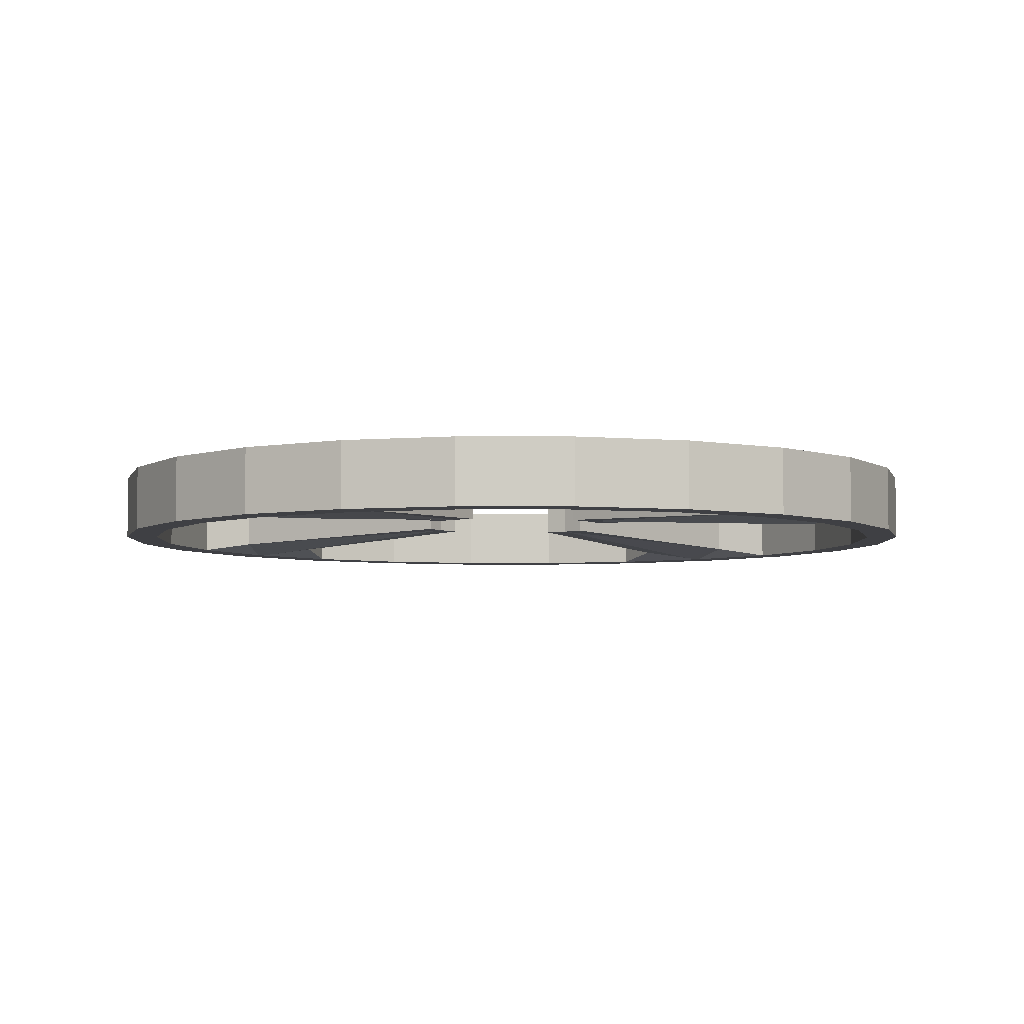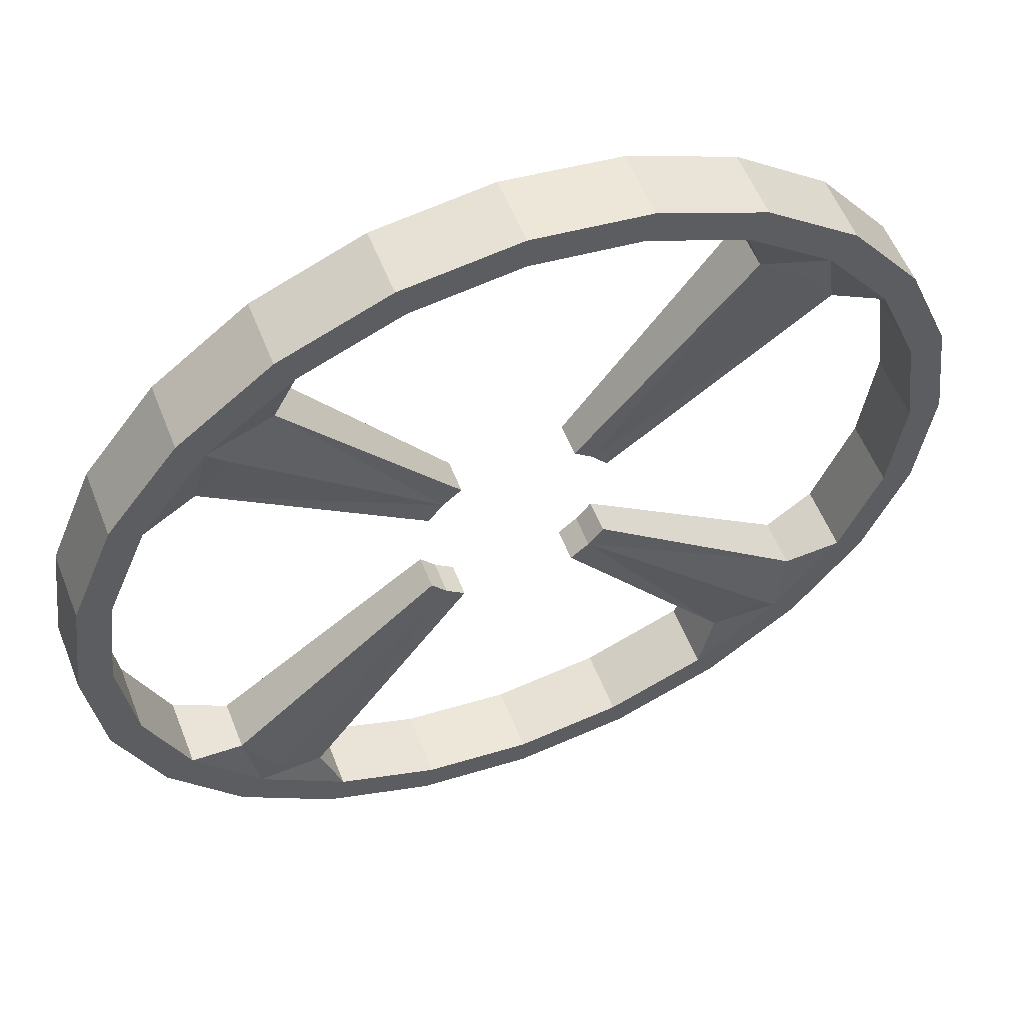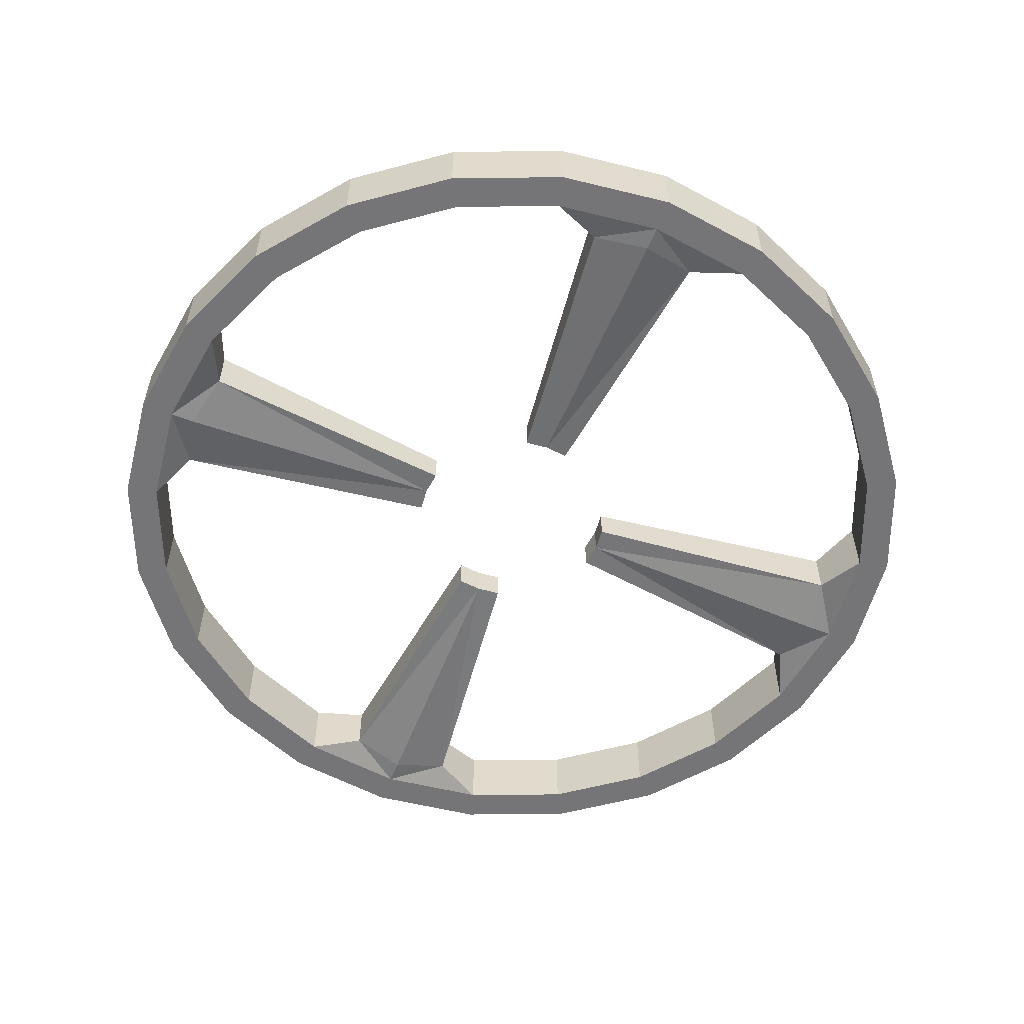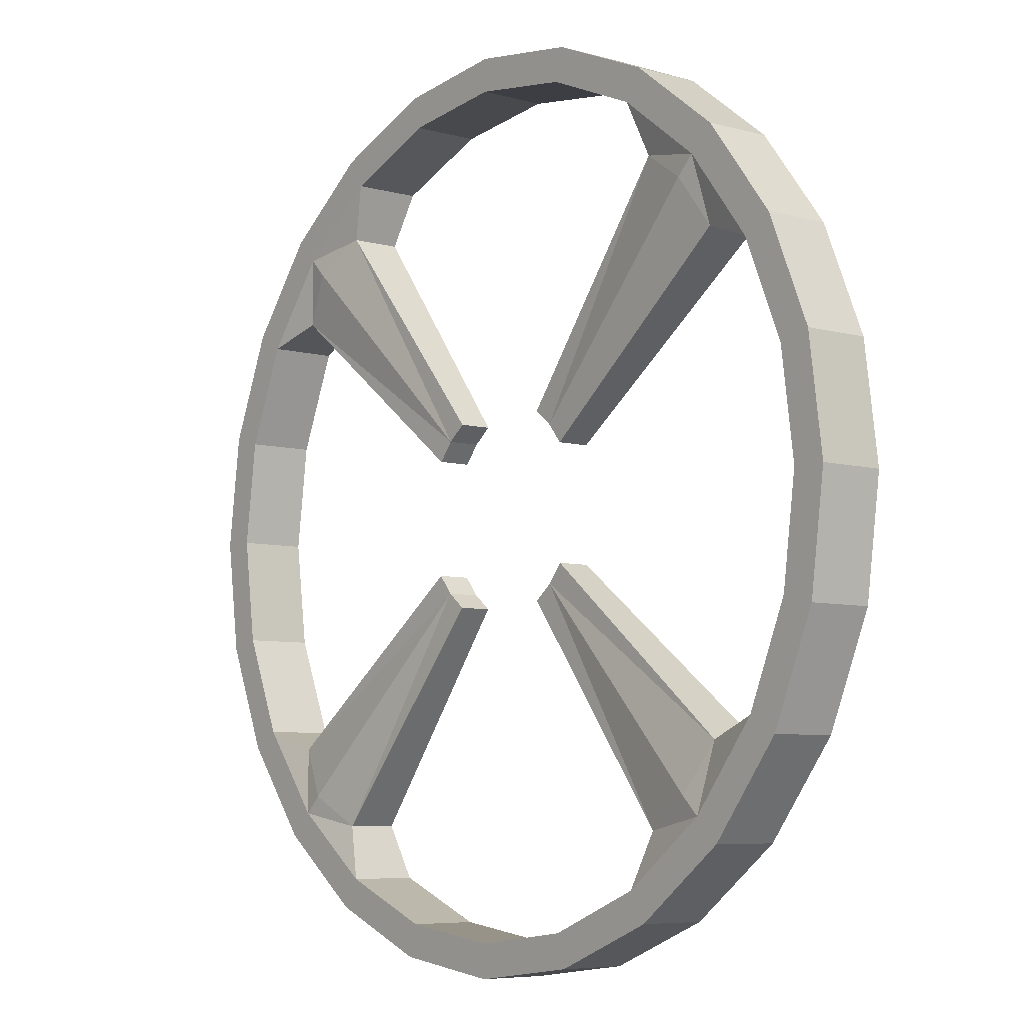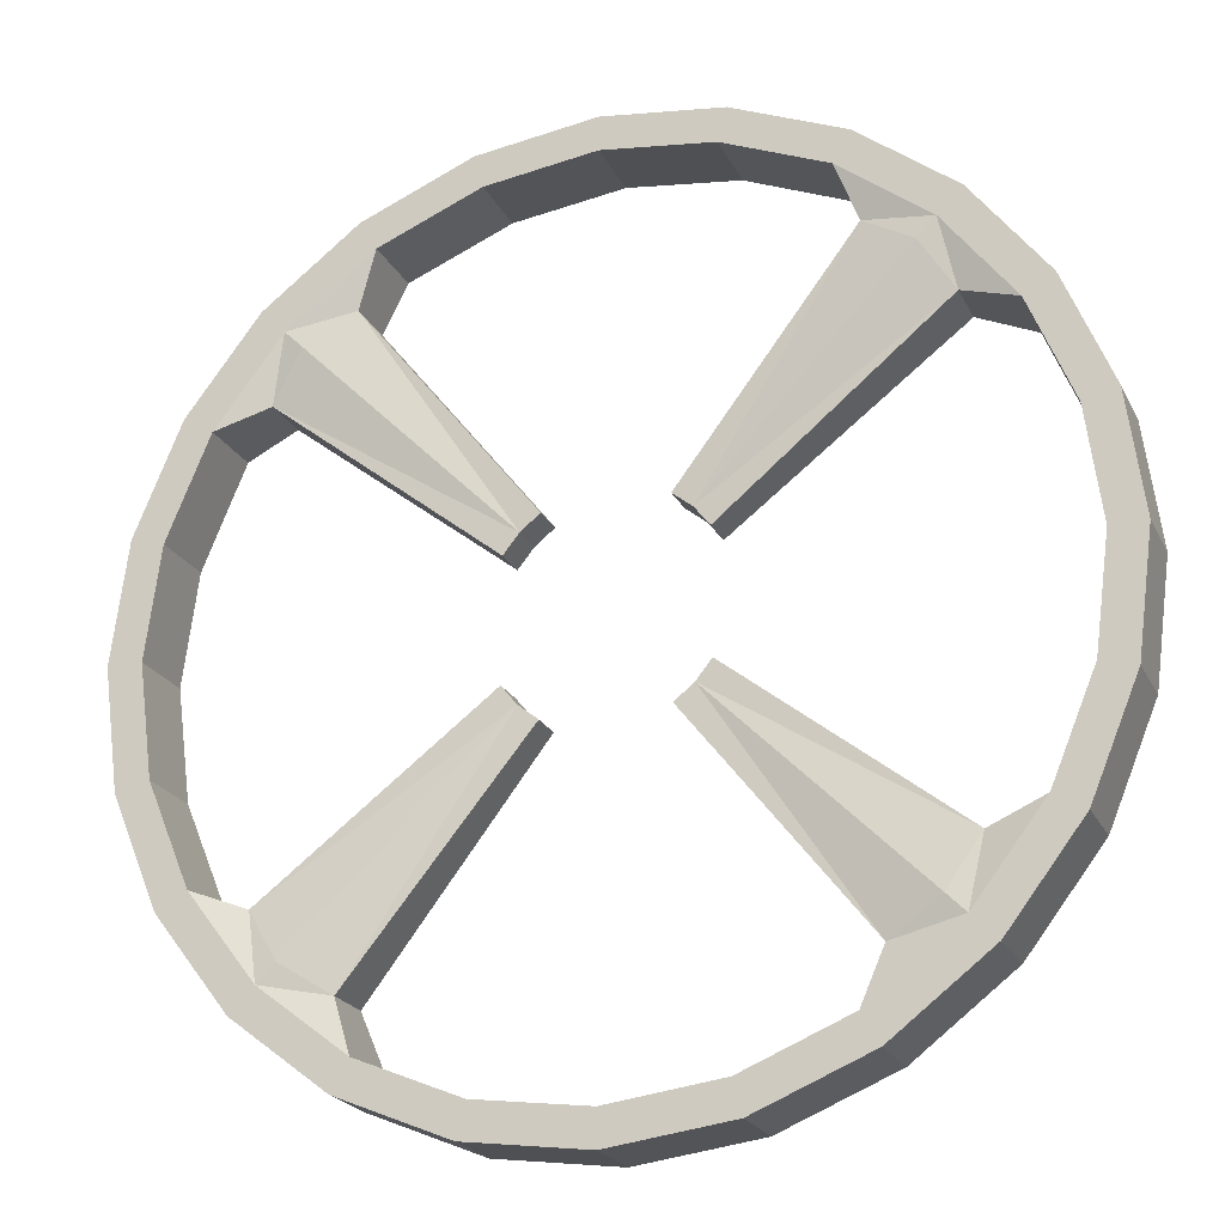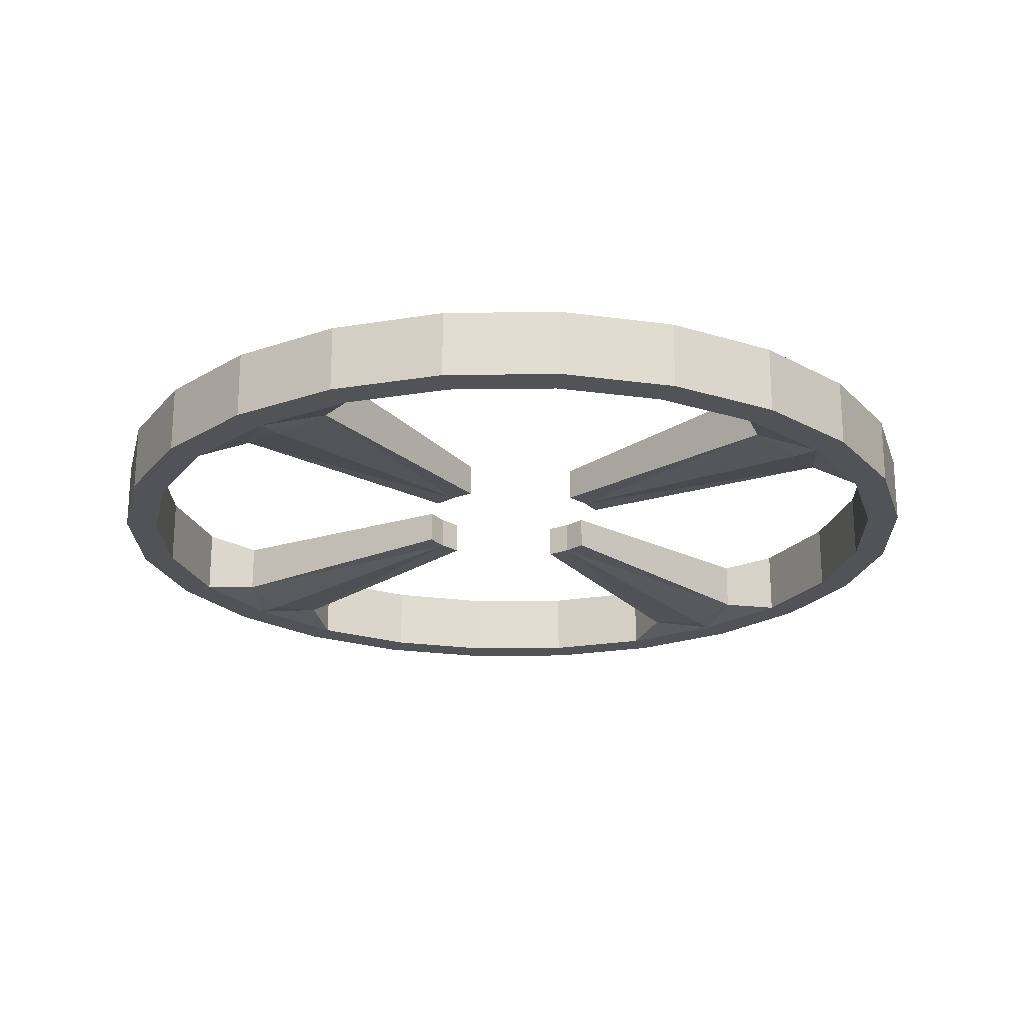
<metadata>
{"format":"obj","ext":"obj","renderer":"f3d","projection":"perspective","resolution":1024,"background":"white","views":[{"elev":-5.1,"azim":-7.9,"up":"+Z"},{"elev":56.2,"azim":-21.4,"up":"+Y"},{"elev":-56.6,"azim":-66.9,"up":"+Z"},{"elev":-6.5,"azim":50.5,"up":"+Y"},{"elev":-22.0,"azim":-159.5,"up":"+Y"},{"elev":-22.0,"azim":173.8,"up":"+Z"}]}
</metadata>
<code>
o Sphere.003
v -0.3319 0.5277 -0.09566
v -0.4404 0.4404 -0.09566
v -0.5277 0.3319 -0.09566
v -0.5277 -0.3319 -0.09566
v -0.4404 -0.4404 -0.09566
v -0.3319 -0.5277 -0.09566
v 0.3319 -0.5277 -0.09566
v 0.4404 -0.4404 -0.09566
v 0.5277 -0.3319 -0.09566
v 0.5277 0.3319 -0.09566
v 0.4404 0.4404 -0.09566
v 0.3319 0.5277 -0.09566
v -0.3319 0.5277 0.09566
v -0.4404 0.4404 0.09566
v -0.5277 0.3319 0.09566
v -0.5277 -0.3319 0.09566
v -0.4404 -0.4404 0.09566
v -0.3319 -0.5277 0.09566
v 0.3319 -0.5277 0.09566
v 0.4404 -0.4404 0.09566
v 0.5277 -0.3319 0.09566
v 0.5277 0.3319 0.09566
v 0.4404 0.4404 0.09566
v 0.3319 0.5277 0.09566
v 1e-06 2.401 -0.1977
v -0.6215 2.319 -0.1977
v -1.201 2.08 -0.1977
v -1.698 1.698 -0.1977
v -2.08 1.201 -0.1977
v -2.319 0.6215 -0.1977
v -2.401 0 -0.1977
v -2.319 -0.6215 -0.1977
v -2.08 -1.201 -0.1977
v -1.698 -1.698 -0.1977
v -1.201 -2.08 -0.1977
v -0.6215 -2.319 -0.1977
v -1e-06 -2.401 -0.1977
v 0.6215 -2.319 -0.1977
v 1.201 -2.08 -0.1977
v 1.698 -1.698 -0.1977
v 2.08 -1.201 -0.1977
v 2.319 -0.6215 -0.1977
v 2.401 -1e-06 -0.1977
v 2.319 0.6215 -0.1977
v 2.08 1.201 -0.1977
v 1.698 1.698 -0.1977
v 1.201 2.08 -0.1977
v 0.6215 2.319 -0.1977
v 1e-06 2.401 0.1977
v -0.6215 2.319 0.1977
v -1.201 2.08 0.1977
v -1.698 1.698 0.1977
v -2.08 1.201 0.1977
v -2.319 0.6215 0.1977
v -2.401 0 0.1977
v -2.319 -0.6215 0.1977
v -2.08 -1.201 0.1977
v -1.698 -1.698 0.1977
v -1.201 -2.08 0.1977
v -0.6215 -2.319 0.1977
v -1e-06 -2.401 0.1977
v 0.6215 -2.319 0.1977
v 1.201 -2.08 0.1977
v 1.698 -1.698 0.1977
v 2.08 -1.201 0.1977
v 2.319 -0.6215 0.1977
v 2.401 -1e-06 0.1977
v 2.319 0.6215 0.1977
v 2.08 1.201 0.1977
v 1.698 1.698 0.1977
v 1.201 2.08 0.1977
v 0.6215 2.319 0.1977
v -0.6714 2.506 -0.1977
v 1e-06 2.594 -0.1977
v -1.297 2.246 -0.1977
v -1.834 1.834 -0.1977
v -2.246 1.297 -0.1977
v -2.506 0.6714 -0.1977
v -2.594 0 -0.1977
v -2.506 -0.6714 -0.1977
v -2.246 -1.297 -0.1977
v -1.834 -1.834 -0.1977
v -1.297 -2.246 -0.1977
v -0.6714 -2.506 -0.1977
v -1e-06 -2.594 -0.1977
v 0.6714 -2.506 -0.1977
v 1.297 -2.246 -0.1977
v 1.834 -1.834 -0.1977
v 2.246 -1.297 -0.1977
v 2.506 -0.6714 -0.1977
v 2.594 -2e-06 -0.1977
v 2.506 0.6714 -0.1977
v 2.246 1.297 -0.1977
v 1.834 1.834 -0.1977
v 1.297 2.246 -0.1977
v 0.6714 2.506 -0.1977
v -0.6714 2.506 0.1977
v 1e-06 2.594 0.1977
v -1.297 2.246 0.1977
v -1.834 1.834 0.1977
v -2.246 1.297 0.1977
v -2.506 0.6714 0.1977
v -2.594 0 0.1977
v -2.506 -0.6714 0.1977
v -2.246 -1.297 0.1977
v -1.834 -1.834 0.1977
v -1.297 -2.246 0.1977
v -0.6714 -2.506 0.1977
v -1e-06 -2.594 0.1977
v 0.6714 -2.506 0.1977
v 1.297 -2.246 0.1977
v 1.834 -1.834 0.1977
v 2.246 -1.297 0.1977
v 2.506 -0.6714 0.1977
v 2.594 -2e-06 0.1977
v 2.506 0.6714 0.1977
v 2.246 1.297 0.1977
v 1.834 1.834 0.1977
v 1.297 2.246 0.1977
v 0.6714 2.506 0.1977
v -1.596 1.596 -0.1977
v -1.314 1.773 -0.1453
v -1.773 1.314 -0.1453
v -1.596 -1.596 -0.1977
v -1.773 -1.314 -0.1453
v -1.314 -1.773 -0.1453
v 1.596 -1.596 -0.1977
v 1.314 -1.773 -0.1453
v 1.773 -1.314 -0.1453
v 1.596 1.596 -0.1977
v 1.773 1.314 -0.1453
v 1.314 1.773 -0.1453
v -1.596 1.596 0.1977
v -1.314 1.773 0.1453
v -1.773 1.314 0.1453
v -1.596 -1.596 0.1977
v -1.773 -1.314 0.1453
v -1.314 -1.773 0.1453
v 1.596 -1.596 0.1977
v 1.314 -1.773 0.1453
v 1.773 -1.314 0.1453
v 1.596 1.596 0.1977
v 1.773 1.314 0.1453
v 1.314 1.773 0.1453
f 4 125 137
f 8 9 129
f 14 133 135
f 8 127 128
f 1 122 134
f 11 12 132
f 24 144 132
f 14 13 134
f 61 62 38
f 30 54 55
f 47 132 144
f 62 63 39
f 55 56 32
f 69 143 131
f 65 41 129
f 56 57 33
f 71 72 48
f 49 50 26
f 63 140 128
f 57 137 125
f 72 49 25
f 50 51 27
f 65 66 42
f 59 35 126
f 134 122 27
f 66 67 43
f 59 60 36
f 122 121 28
f 67 68 44
f 60 61 37
f 29 53 54
f 68 69 45
f 86 110 109
f 79 103 102
f 94 118 117
f 87 111 110
f 80 104 103
f 95 119 118
f 88 112 111
f 81 105 104
f 96 120 119
f 73 97 98
f 89 113 112
f 82 106 105
f 74 98 120
f 75 99 97
f 90 114 113
f 82 83 107
f 76 100 99
f 91 115 114
f 84 108 107
f 77 101 100
f 92 116 115
f 85 109 108
f 78 102 101
f 93 117 116
f 40 41 89
f 68 67 115
f 27 28 76
f 54 102 103
f 41 42 90
f 69 68 116
f 29 77 76
f 55 103 104
f 43 91 90
f 69 117 118
f 29 30 78
f 56 104 105
f 44 92 91
f 71 70 118
f 31 79 78
f 58 57 105
f 45 93 92
f 71 119 120
f 31 32 80
f 58 106 107
f 46 94 93
f 72 120 98
f 33 81 80
f 59 107 108
f 47 95 94
f 34 82 81
f 60 108 109
f 48 96 95
f 34 35 83
f 61 109 110
f 48 25 74
f 36 84 83
f 63 62 110
f 50 49 98
f 36 37 85
f 63 111 112
f 50 97 99
f 37 38 86
f 64 112 113
f 51 99 100
f 39 87 86
f 65 113 114
f 26 73 74
f 53 52 100
f 39 40 88
f 66 114 115
f 27 75 73
f 53 101 102
f 131 130 46
f 46 130 132
f 40 127 129
f 128 127 40
f 125 124 34
f 34 124 126
f 28 121 123
f 53 29 123
f 5 124 125
f 18 138 126
f 23 22 143
f 5 6 126
f 22 10 131
f 2 121 122
f 23 142 144
f 20 19 140
f 2 3 123
f 20 139 141
f 7 128 140
f 17 16 137
f 21 141 129
f 3 15 135
f 11 130 131
f 17 136 138
f 64 139 140
f 64 65 141
f 58 59 138
f 58 136 137
f 52 53 135
f 52 133 134
f 70 142 143
f 70 71 144
f 2 14 15
f 13 14 2
f 23 24 12
f 22 23 11
f 4 16 17
f 17 18 6
f 19 20 8
f 20 21 9
f 16 4 137
f 127 8 129
f 15 14 135
f 7 8 128
f 13 1 134
f 130 11 132
f 12 24 132
f 133 14 134
f 37 61 38
f 31 30 55
f 71 47 144
f 38 62 39
f 31 55 32
f 45 69 131
f 141 65 129
f 32 56 33
f 47 71 48
f 25 49 26
f 39 63 128
f 33 57 125
f 48 72 25
f 26 50 27
f 41 65 42
f 138 59 126
f 51 134 27
f 42 66 43
f 35 59 36
f 27 122 28
f 43 67 44
f 36 60 37
f 30 29 54
f 44 68 45
f 85 86 109
f 78 79 102
f 93 94 117
f 86 87 110
f 79 80 103
f 94 95 118
f 87 88 111
f 80 81 104
f 95 96 119
f 74 73 98
f 88 89 112
f 81 82 105
f 96 74 120
f 73 75 97
f 89 90 113
f 106 82 107
f 75 76 99
f 90 91 114
f 83 84 107
f 76 77 100
f 91 92 115
f 84 85 108
f 77 78 101
f 92 93 116
f 88 40 89
f 116 68 115
f 75 27 76
f 55 54 103
f 89 41 90
f 117 69 116
f 28 29 76
f 56 55 104
f 42 43 90
f 70 69 118
f 77 29 78
f 57 56 105
f 43 44 91
f 119 71 118
f 30 31 78
f 106 58 105
f 44 45 92
f 72 71 120
f 79 31 80
f 59 58 107
f 45 46 93
f 49 72 98
f 32 33 80
f 60 59 108
f 46 47 94
f 33 34 81
f 61 60 109
f 47 48 95
f 82 34 83
f 62 61 110
f 96 48 74
f 35 36 83
f 111 63 110
f 97 50 98
f 84 36 85
f 64 63 112
f 51 50 99
f 85 37 86
f 65 64 113
f 52 51 100
f 38 39 86
f 66 65 114
f 25 26 74
f 101 53 100
f 87 39 88
f 67 66 115
f 26 27 73
f 54 53 102
f 45 131 46
f 47 46 132
f 41 40 129
f 39 128 40
f 33 125 34
f 35 34 126
f 29 28 123
f 135 53 123
f 4 5 125
f 6 18 126
f 142 23 143
f 124 5 126
f 143 22 131
f 1 2 122
f 24 23 144
f 139 20 140
f 121 2 123
f 21 20 141
f 19 7 140
f 136 17 137
f 9 21 129
f 123 3 135
f 10 11 131
f 18 17 138
f 63 64 140
f 139 64 141
f 136 58 138
f 57 58 137
f 133 52 135
f 51 52 134
f 69 70 143
f 142 70 144
f 3 2 15
f 1 13 2
f 11 23 12
f 10 22 11
f 5 4 17
f 5 17 6
f 7 19 8
f 8 20 9

</code>
